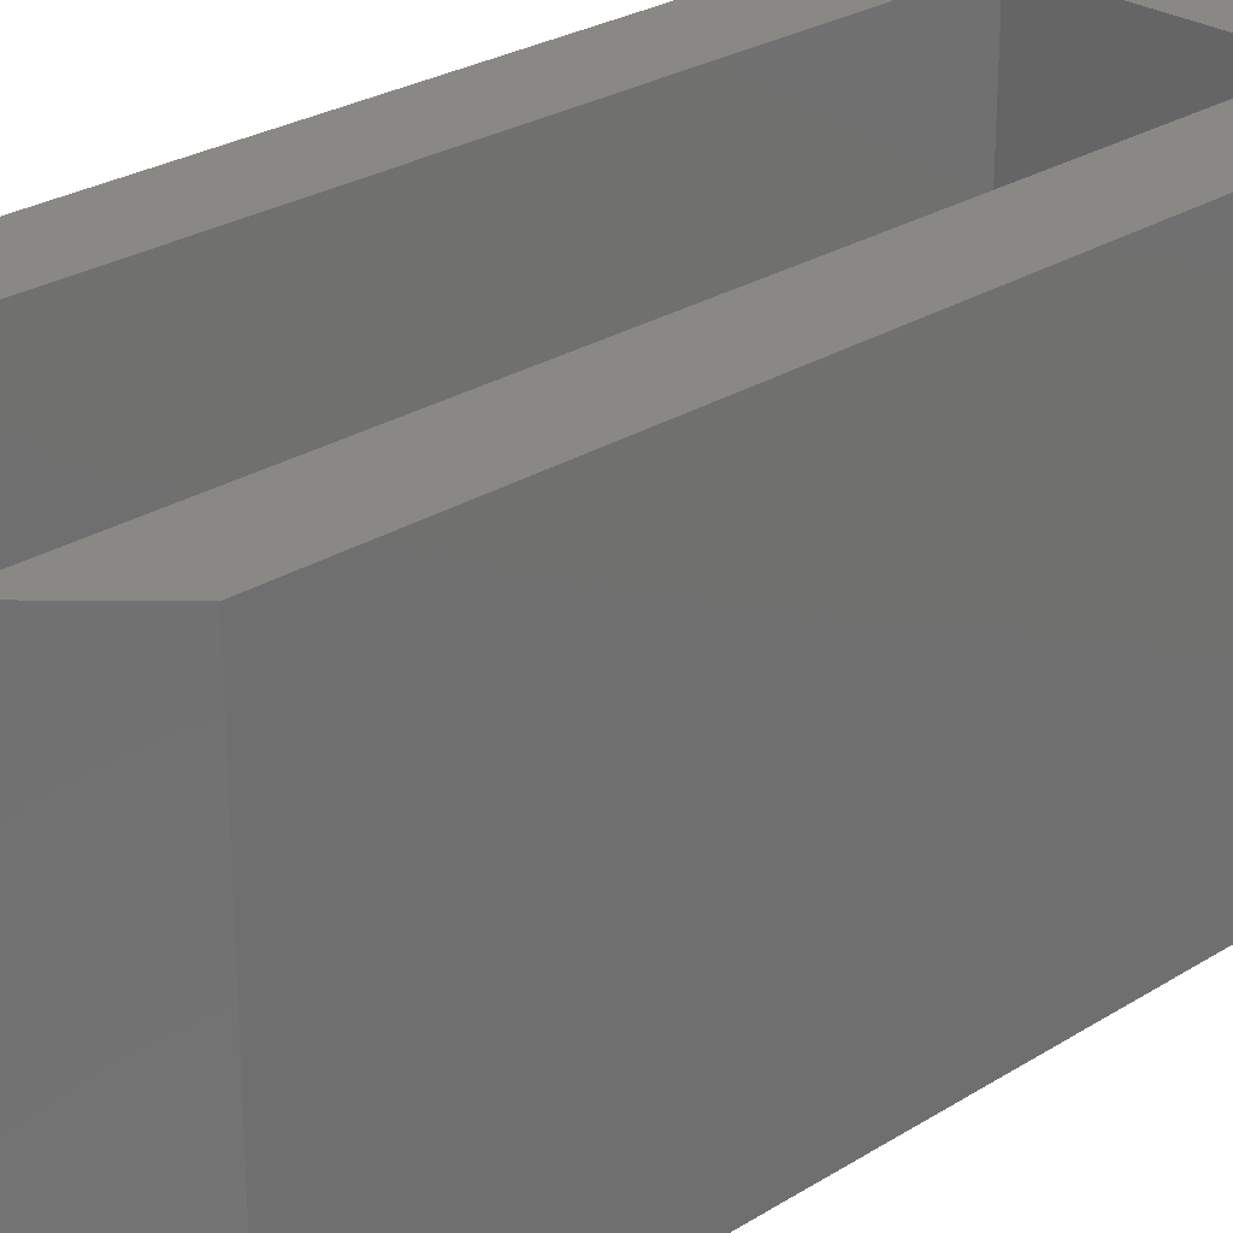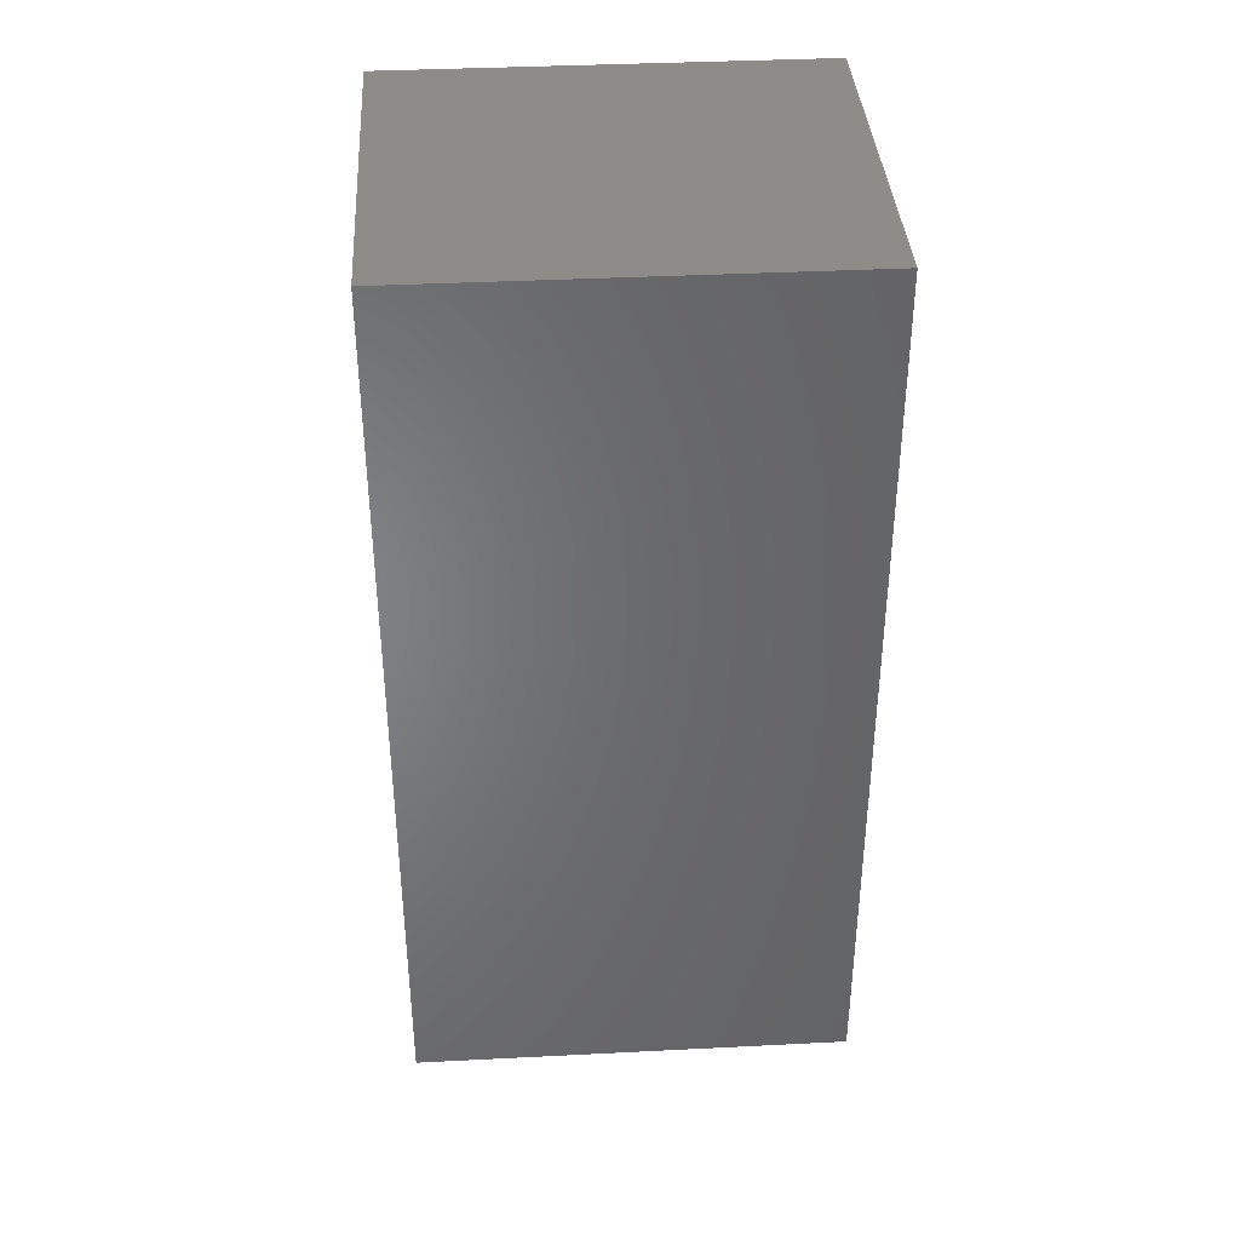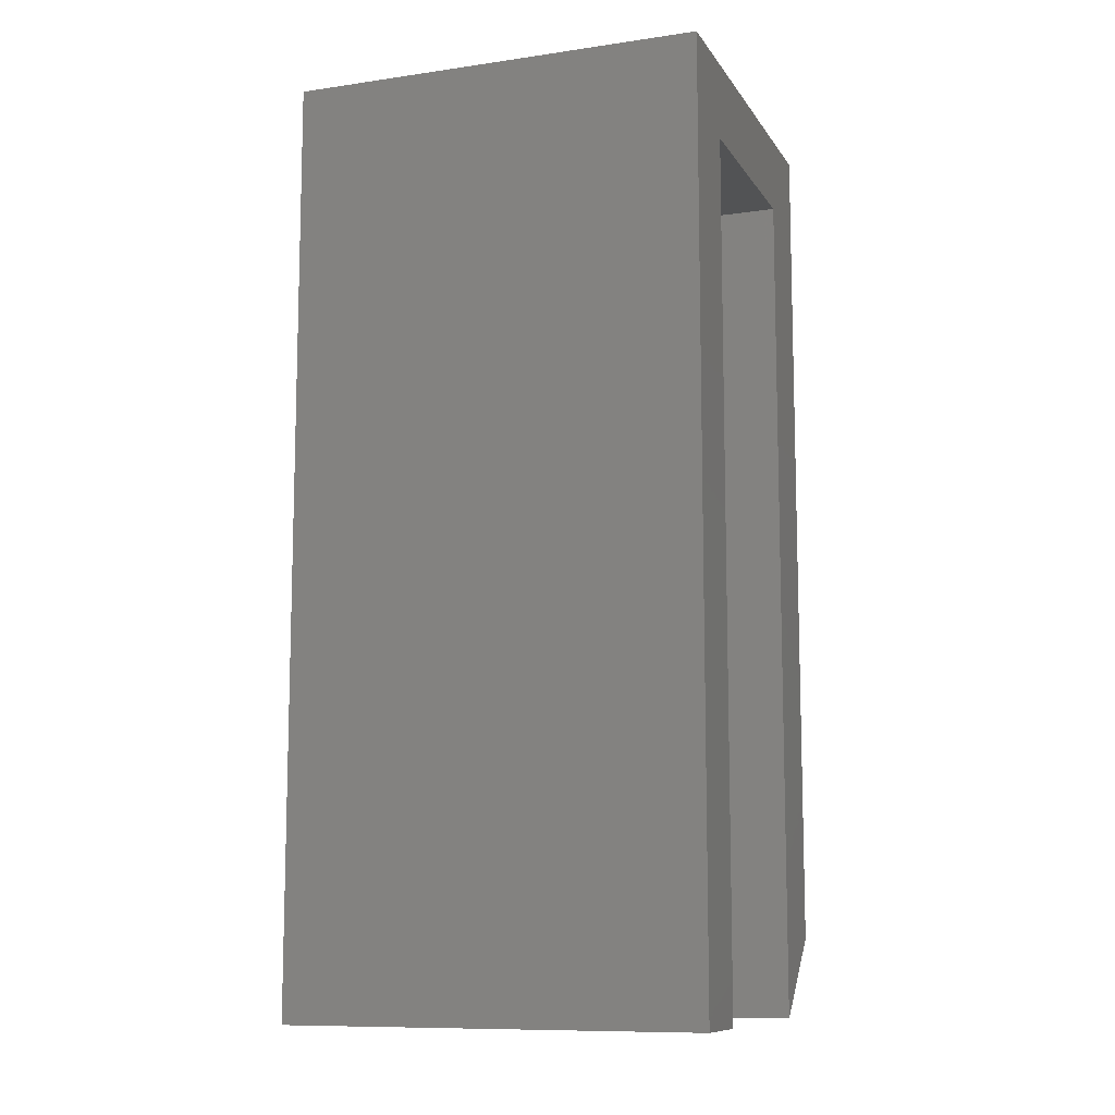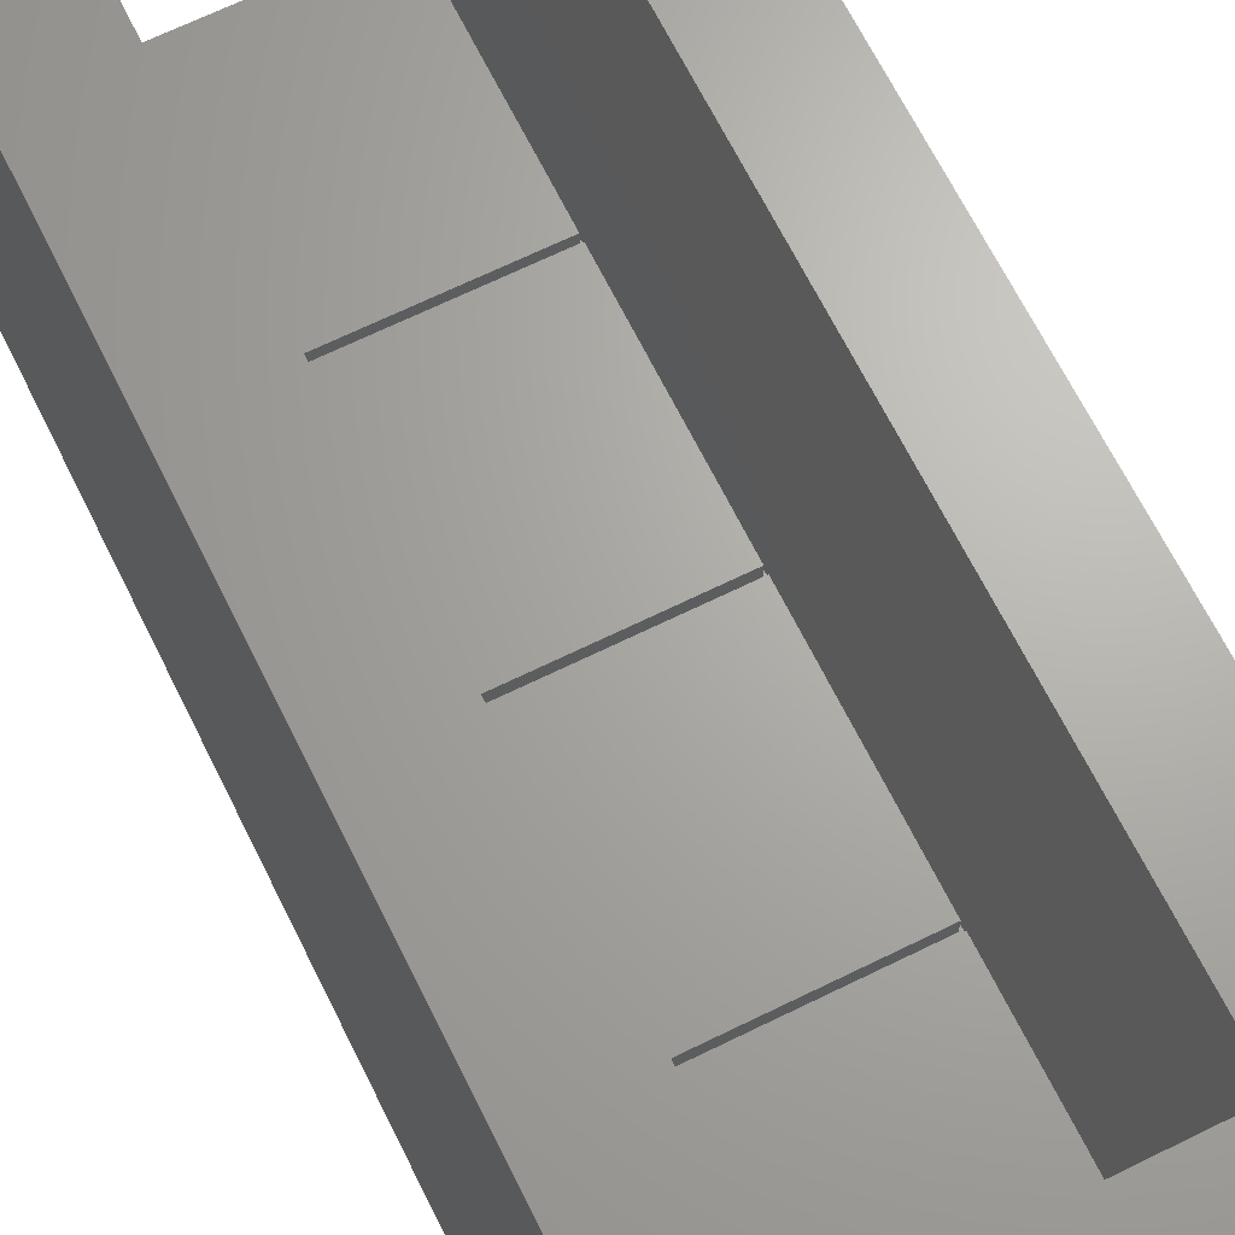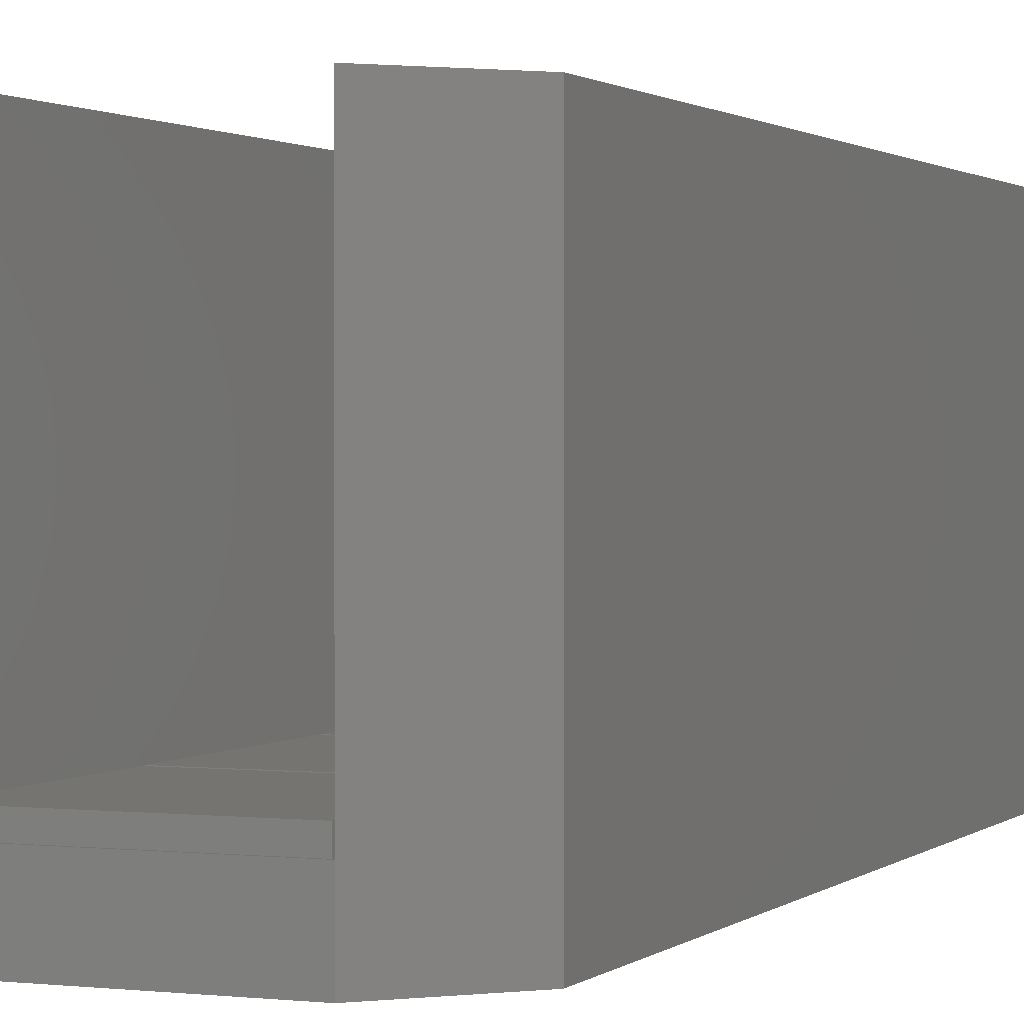
<metadata>
{"format":"stl","ext":"stl","renderer":"f3d","projection":"perspective","resolution":1024,"background":"white","views":[{"elev":26.7,"azim":45.7,"up":"+Z"},{"elev":38.1,"azim":86.3,"up":"+Y"},{"elev":-10.2,"azim":-69.9,"up":"+Y"},{"elev":66.8,"azim":153.7,"up":"+Z"},{"elev":1.2,"azim":22.4,"up":"+Z"}]}
</metadata>
<code>
# stl→obj: 270 verts, 536 faces
v 0 0 0
v 0 0 49
v 0 109.2 0
v 0 109.2 7.5
v 0 109.2 49
v 9.2 0 7.5
v 34.2 0 0
v 9.2 0 49
v 34.2 0 7.5
v 11.6 97.6 0
v 43.4 109.2 0
v 43.4 9.2 0
v 31.8 97.6 0
v 11.6 2.4 0
v 31.8 2.4 0
v 43.4 109.2 7.5
v 43.4 109.2 49
v 34.2 100 49
v 9.2 100 49
v 43.4 100 49
v 43.4 9.2 49
v 34.2 0 49
v 9.2 100 7.5
v 9.525 0.325 7.5
v 33.88 0.325 7.5
v 9.525 24.68 7.5
v 34.2 100 7.5
v 33.88 24.68 7.5
v 33.88 75.33 7.5
v 9.525 75.33 7.5
v 33.88 74.67 7.5
v 33.88 25.32 7.5
v 9.525 25.32 7.5
v 9.525 49.67 7.5
v 33.88 49.67 7.5
v 9.525 50.33 7.5
v 33.88 50.33 7.5
v 9.525 74.67 7.5
v 9.525 99.67 7.5
v 33.88 99.67 7.5
v 43.4 9.2 7.5
v 43.4 100 7.5
v 11.6 97.6 2.2
v 11.6 2.4 2.2
v 31.8 97.6 2.2
v 31.8 2.4 2.2
v 9.525 0.325 9.5
v 9.525 24.68 9.5
v 33.88 0.325 9.5
v 33.88 24.68 9.5
v 9.525 25.32 9.5
v 9.525 49.67 9.5
v 33.88 25.32 9.5
v 33.88 49.67 9.5
v 9.525 50.33 9.5
v 9.525 74.67 9.5
v 33.88 50.33 9.5
v 33.88 74.67 9.5
v 9.525 75.33 9.5
v 9.525 99.67 9.5
v 33.88 75.33 9.5
v 33.88 99.67 9.5
v 13 3.8 2.2
v 30.4 3.8 2.2
v 30.4 96.2 2.2
v 13 96.2 2.2
v 13 3.8 0
v 13 96.2 0
v 30.4 3.8 0
v 30.4 96.2 0
v 24.21 25.32 0
v 20.09 76.95 0
v 19.17 25 0
v 19.19 24.68 0
v 19.25 24.37 0
v 19.35 24.07 0
v 19.48 23.78 0
v 19.85 23.27 0
v 19.65 23.51 0
v 20.09 23.05 0
v 20.34 22.86 0
v 19.35 74.07 0
v 19.25 74.37 0
v 24.05 25.93 0
v 24.15 25.63 0
v 19.85 26.73 0
v 20.09 26.95 0
v 20.62 22.71 0
v 20.34 27.14 0
v 20.92 22.59 0
v 20.62 27.29 0
v 21.23 22.51 0
v 20.92 27.41 0
v 21.54 22.47 0
v 21.23 27.49 0
v 21.86 22.47 0
v 21.54 27.53 0
v 22.17 22.51 0
v 22.48 22.59 0
v 21.86 27.53 0
v 22.78 22.71 0
v 22.17 27.49 0
v 23.06 22.86 0
v 22.48 27.41 0
v 23.31 23.05 0
v 22.78 27.29 0
v 23.55 23.27 0
v 23.06 27.14 0
v 23.75 23.51 0
v 23.31 26.95 0
v 23.92 23.78 0
v 23.55 26.73 0
v 24.05 24.07 0
v 23.75 26.49 0
v 24.15 24.37 0
v 23.92 26.22 0
v 24.21 24.68 0
v 24.23 25 0
v 19.65 26.49 0
v 19.48 26.22 0
v 19.35 25.93 0
v 19.25 25.63 0
v 19.19 25.32 0
v 19.19 74.68 0
v 19.17 75 0
v 24.21 74.68 0
v 24.15 74.37 0
v 19.48 73.78 0
v 19.65 73.51 0
v 19.85 73.27 0
v 20.09 73.05 0
v 20.34 72.86 0
v 20.62 72.71 0
v 20.92 72.59 0
v 21.23 72.51 0
v 21.54 72.47 0
v 21.86 72.47 0
v 22.17 72.51 0
v 22.48 72.59 0
v 22.78 72.71 0
v 23.06 72.86 0
v 23.31 73.05 0
v 23.55 73.27 0
v 23.75 73.51 0
v 23.92 73.78 0
v 24.05 74.07 0
v 24.23 75 0
v 24.21 75.32 0
v 24.15 75.63 0
v 24.05 75.93 0
v 23.92 76.22 0
v 23.75 76.49 0
v 23.55 76.73 0
v 23.31 76.95 0
v 23.06 77.14 0
v 22.78 77.29 0
v 22.48 77.41 0
v 22.17 77.49 0
v 21.86 77.53 0
v 21.54 77.53 0
v 21.23 77.49 0
v 20.92 77.41 0
v 20.34 77.14 0
v 20.62 77.29 0
v 19.85 76.73 0
v 19.65 76.49 0
v 19.48 76.22 0
v 19.35 75.93 0
v 19.25 75.63 0
v 19.19 75.32 0
v 19.19 25.32 1.788
v 19.17 25 1.788
v 19.19 24.68 1.788
v 19.25 25.63 1.788
v 19.35 25.93 1.788
v 19.48 26.22 1.788
v 19.65 26.49 1.788
v 19.85 26.73 1.788
v 20.09 26.95 1.788
v 20.34 27.14 1.788
v 20.62 27.29 1.788
v 20.92 27.41 1.788
v 21.23 27.49 1.788
v 21.54 27.53 1.788
v 21.86 27.53 1.788
v 22.17 27.49 1.788
v 22.48 27.41 1.788
v 22.78 27.29 1.788
v 23.06 27.14 1.788
v 23.31 26.95 1.788
v 23.55 26.73 1.788
v 23.75 26.49 1.788
v 23.92 26.22 1.788
v 24.05 25.93 1.788
v 24.15 25.63 1.788
v 24.21 25.32 1.788
v 24.23 25 1.788
v 24.21 24.68 1.788
v 24.15 24.37 1.788
v 24.05 24.07 1.788
v 23.92 23.78 1.788
v 23.75 23.51 1.788
v 23.55 23.27 1.788
v 23.31 23.05 1.788
v 23.06 22.86 1.788
v 22.78 22.71 1.788
v 22.48 22.59 1.788
v 22.17 22.51 1.788
v 21.86 22.47 1.788
v 21.54 22.47 1.788
v 21.23 22.51 1.788
v 20.92 22.59 1.788
v 20.62 22.71 1.788
v 20.34 22.86 1.788
v 20.09 23.05 1.788
v 19.85 23.27 1.788
v 19.65 23.51 1.788
v 19.48 23.78 1.788
v 19.35 24.07 1.788
v 19.25 24.37 1.788
v 19.19 75.32 1.788
v 19.17 75 1.788
v 19.19 74.68 1.788
v 19.25 75.63 1.788
v 19.35 75.93 1.788
v 19.48 76.22 1.788
v 19.65 76.49 1.788
v 19.85 76.73 1.788
v 20.09 76.95 1.788
v 20.34 77.14 1.788
v 20.62 77.29 1.788
v 20.92 77.41 1.788
v 21.23 77.49 1.788
v 21.54 77.53 1.788
v 21.86 77.53 1.788
v 22.17 77.49 1.788
v 22.48 77.41 1.788
v 22.78 77.29 1.788
v 23.06 77.14 1.788
v 23.31 76.95 1.788
v 23.55 76.73 1.788
v 23.75 76.49 1.788
v 23.92 76.22 1.788
v 24.05 75.93 1.788
v 24.15 75.63 1.788
v 24.21 75.32 1.788
v 24.23 75 1.788
v 24.21 74.68 1.788
v 24.15 74.37 1.788
v 24.05 74.07 1.788
v 23.92 73.78 1.788
v 23.75 73.51 1.788
v 23.55 73.27 1.788
v 23.31 73.05 1.788
v 23.06 72.86 1.788
v 22.78 72.71 1.788
v 22.48 72.59 1.788
v 22.17 72.51 1.788
v 21.86 72.47 1.788
v 21.54 72.47 1.788
v 21.23 72.51 1.788
v 20.92 72.59 1.788
v 20.62 72.71 1.788
v 20.34 72.86 1.788
v 20.09 73.05 1.788
v 19.85 73.27 1.788
v 19.65 73.51 1.788
v 19.48 73.78 1.788
v 19.35 74.07 1.788
v 19.25 74.37 1.788
f 1 2 3
f 4 2 5
f 3 2 4
f 6 1 7
f 6 8 2
f 2 1 6
f 9 6 7
f 10 3 11
f 7 11 12
f 13 10 11
f 1 3 14
f 1 14 7
f 13 7 15
f 14 15 7
f 7 13 11
f 14 3 10
f 3 4 11
f 11 4 16
f 4 5 16
f 16 5 17
f 5 2 8
f 18 5 19
f 19 5 8
f 20 5 18
f 21 18 22
f 20 18 21
f 20 17 5
f 8 6 23
f 19 8 23
f 24 6 9
f 25 24 9
f 23 6 24
f 23 24 26
f 27 28 9
f 29 30 31
f 32 33 28
f 23 26 33
f 23 33 34
f 27 32 28
f 27 35 32
f 23 34 36
f 37 36 35
f 23 36 38
f 30 39 23
f 27 37 35
f 27 31 37
f 28 25 9
f 23 38 30
f 27 23 39
f 27 39 40
f 27 29 31
f 27 40 29
f 34 35 36
f 38 31 30
f 26 28 33
f 9 22 27
f 27 22 18
f 9 7 12
f 21 9 41
f 41 9 12
f 22 9 21
f 41 12 11
f 42 41 11
f 16 42 11
f 17 42 16
f 20 42 17
f 10 43 44
f 14 10 44
f 13 45 43
f 10 13 43
f 45 13 46
f 46 13 15
f 46 15 44
f 44 15 14
f 21 41 42
f 20 21 42
f 19 23 27
f 18 19 27
f 24 47 26
f 26 47 48
f 47 24 25
f 49 47 25
f 49 25 28
f 50 49 28
f 26 48 28
f 28 48 50
f 33 51 34
f 34 51 52
f 51 33 32
f 53 51 32
f 53 32 35
f 54 53 35
f 34 52 35
f 35 52 54
f 36 55 38
f 38 55 56
f 55 36 37
f 57 55 37
f 57 37 31
f 58 57 31
f 38 56 31
f 31 56 58
f 30 59 39
f 39 59 60
f 59 30 29
f 61 59 29
f 61 29 40
f 62 61 40
f 39 60 40
f 40 60 62
f 63 46 44
f 64 46 63
f 43 63 44
f 65 46 64
f 45 46 65
f 45 65 43
f 65 66 43
f 63 43 66
f 48 47 49
f 50 48 49
f 52 51 53
f 54 52 53
f 56 55 57
f 58 56 57
f 60 59 61
f 62 60 61
f 67 63 68
f 68 63 66
f 63 67 69
f 64 63 69
f 68 66 70
f 70 66 65
f 64 69 70
f 65 64 70
f 71 68 69
f 72 68 70
f 67 68 73
f 67 73 74
f 67 74 75
f 67 75 76
f 67 76 77
f 67 77 69
f 78 69 79
f 80 69 78
f 81 69 80
f 82 69 83
f 84 68 85
f 86 68 87
f 81 88 69
f 87 68 89
f 88 90 69
f 89 68 91
f 90 92 69
f 91 68 93
f 92 94 69
f 93 68 95
f 94 96 69
f 95 68 97
f 96 98 69
f 98 99 69
f 97 68 100
f 99 101 69
f 100 68 102
f 101 103 69
f 102 68 104
f 103 105 69
f 104 68 106
f 105 107 69
f 106 68 108
f 107 109 69
f 108 68 110
f 109 111 69
f 110 68 112
f 111 113 69
f 112 68 114
f 113 115 69
f 114 68 116
f 115 117 69
f 116 68 84
f 117 118 69
f 85 68 71
f 118 71 69
f 119 68 86
f 120 68 119
f 121 68 120
f 122 68 121
f 123 68 122
f 73 68 123
f 124 68 125
f 69 68 124
f 69 124 83
f 126 70 127
f 69 82 128
f 69 128 129
f 69 129 130
f 69 130 131
f 69 131 132
f 69 132 133
f 69 133 134
f 69 134 135
f 69 135 136
f 69 136 137
f 69 137 138
f 69 138 139
f 69 139 140
f 69 140 141
f 69 141 142
f 69 142 143
f 69 143 144
f 69 144 145
f 69 145 146
f 69 146 127
f 69 127 70
f 147 70 126
f 148 70 147
f 149 70 148
f 150 70 149
f 151 70 150
f 152 70 151
f 153 70 152
f 154 70 153
f 155 70 154
f 156 70 155
f 157 70 156
f 158 70 157
f 159 70 158
f 160 70 159
f 161 70 160
f 162 70 161
f 72 70 163
f 162 164 70
f 164 163 70
f 165 68 72
f 166 68 165
f 167 68 166
f 168 68 167
f 169 68 168
f 170 68 169
f 125 68 170
f 79 69 77
f 123 171 172
f 73 123 172
f 172 173 74
f 73 172 74
f 122 174 171
f 123 122 171
f 121 175 174
f 122 121 174
f 120 176 175
f 121 120 175
f 119 177 176
f 120 119 176
f 86 178 177
f 119 86 177
f 87 179 178
f 86 87 178
f 89 180 179
f 87 89 179
f 91 181 180
f 89 91 180
f 93 182 181
f 91 93 181
f 95 183 182
f 93 95 182
f 97 184 183
f 95 97 183
f 100 185 184
f 97 100 184
f 102 186 185
f 100 102 185
f 104 187 186
f 102 104 186
f 106 188 187
f 104 106 187
f 108 189 188
f 106 108 188
f 110 190 189
f 108 110 189
f 112 191 190
f 110 112 190
f 192 191 114
f 114 191 112
f 193 192 116
f 116 192 114
f 194 193 84
f 84 193 116
f 195 194 85
f 85 194 84
f 196 195 71
f 71 195 85
f 197 196 118
f 118 196 71
f 197 118 198
f 198 118 117
f 198 117 199
f 199 117 115
f 199 115 200
f 200 115 113
f 200 113 201
f 201 113 111
f 201 111 202
f 202 111 109
f 202 109 203
f 203 109 107
f 203 107 204
f 204 107 105
f 204 105 205
f 205 105 103
f 205 103 206
f 206 103 101
f 206 101 207
f 207 101 99
f 207 99 208
f 208 99 98
f 208 98 209
f 209 98 96
f 209 96 210
f 210 96 94
f 210 94 211
f 211 94 92
f 211 92 212
f 212 92 90
f 212 90 213
f 213 90 88
f 213 88 214
f 214 88 81
f 214 81 215
f 215 81 80
f 215 80 216
f 216 80 78
f 217 216 78
f 79 217 78
f 218 217 79
f 77 218 79
f 219 218 77
f 76 219 77
f 220 219 76
f 75 220 76
f 173 220 75
f 74 173 75
f 170 221 222
f 125 170 222
f 222 223 124
f 125 222 124
f 169 224 221
f 170 169 221
f 168 225 224
f 169 168 224
f 167 226 225
f 168 167 225
f 166 227 226
f 167 166 226
f 165 228 227
f 166 165 227
f 72 229 228
f 165 72 228
f 163 230 229
f 72 163 229
f 164 231 230
f 163 164 230
f 162 232 231
f 164 162 231
f 161 233 232
f 162 161 232
f 160 234 233
f 161 160 233
f 159 235 234
f 160 159 234
f 158 236 235
f 159 158 235
f 157 237 236
f 158 157 236
f 156 238 237
f 157 156 237
f 155 239 238
f 156 155 238
f 154 240 239
f 155 154 239
f 153 241 240
f 154 153 240
f 242 241 152
f 152 241 153
f 243 242 151
f 151 242 152
f 244 243 150
f 150 243 151
f 245 244 149
f 149 244 150
f 246 245 148
f 148 245 149
f 247 246 147
f 147 246 148
f 247 147 248
f 248 147 126
f 248 126 249
f 249 126 127
f 249 127 250
f 250 127 146
f 250 146 251
f 251 146 145
f 251 145 252
f 252 145 144
f 252 144 253
f 253 144 143
f 253 143 254
f 254 143 142
f 254 142 255
f 255 142 141
f 255 141 256
f 256 141 140
f 256 140 257
f 257 140 139
f 257 139 258
f 258 139 138
f 258 138 259
f 259 138 137
f 259 137 260
f 260 137 136
f 260 136 261
f 261 136 135
f 261 135 262
f 262 135 134
f 262 134 263
f 263 134 133
f 263 133 264
f 264 133 132
f 264 132 265
f 265 132 131
f 265 131 266
f 266 131 130
f 267 266 130
f 129 267 130
f 268 267 129
f 128 268 129
f 269 268 128
f 82 269 128
f 270 269 82
f 83 270 82
f 223 270 83
f 124 223 83
f 174 175 171
f 171 175 176
f 171 176 177
f 171 177 178
f 171 178 179
f 171 179 180
f 171 180 181
f 171 181 182
f 171 182 183
f 171 183 184
f 171 184 185
f 171 185 186
f 171 186 187
f 171 187 188
f 171 188 189
f 171 189 190
f 171 190 191
f 171 191 192
f 171 192 193
f 171 193 194
f 171 194 195
f 171 195 196
f 171 196 197
f 171 197 198
f 171 198 199
f 171 199 200
f 171 200 201
f 171 201 202
f 171 202 203
f 171 203 204
f 171 204 205
f 171 205 206
f 171 206 207
f 171 207 208
f 171 208 209
f 171 209 210
f 171 210 211
f 171 211 212
f 171 212 213
f 171 213 214
f 171 214 215
f 171 215 216
f 171 216 217
f 171 217 218
f 171 218 219
f 171 219 220
f 171 220 173
f 171 173 172
f 224 225 221
f 221 225 226
f 221 226 227
f 221 227 228
f 221 228 229
f 221 229 230
f 221 230 231
f 221 231 232
f 221 232 233
f 221 233 234
f 221 234 235
f 221 235 236
f 221 236 237
f 221 237 238
f 221 238 239
f 221 239 240
f 221 240 241
f 221 241 242
f 221 242 243
f 221 243 244
f 221 244 245
f 221 245 246
f 221 246 247
f 221 247 248
f 221 248 249
f 221 249 250
f 221 250 251
f 221 251 252
f 221 252 253
f 221 253 254
f 221 254 255
f 221 255 256
f 221 256 257
f 221 257 258
f 221 258 259
f 221 259 260
f 221 260 261
f 221 261 262
f 221 262 263
f 221 263 264
f 221 264 265
f 221 265 266
f 221 266 267
f 221 267 268
f 221 268 269
f 221 269 270
f 221 270 223
f 221 223 222

</code>
